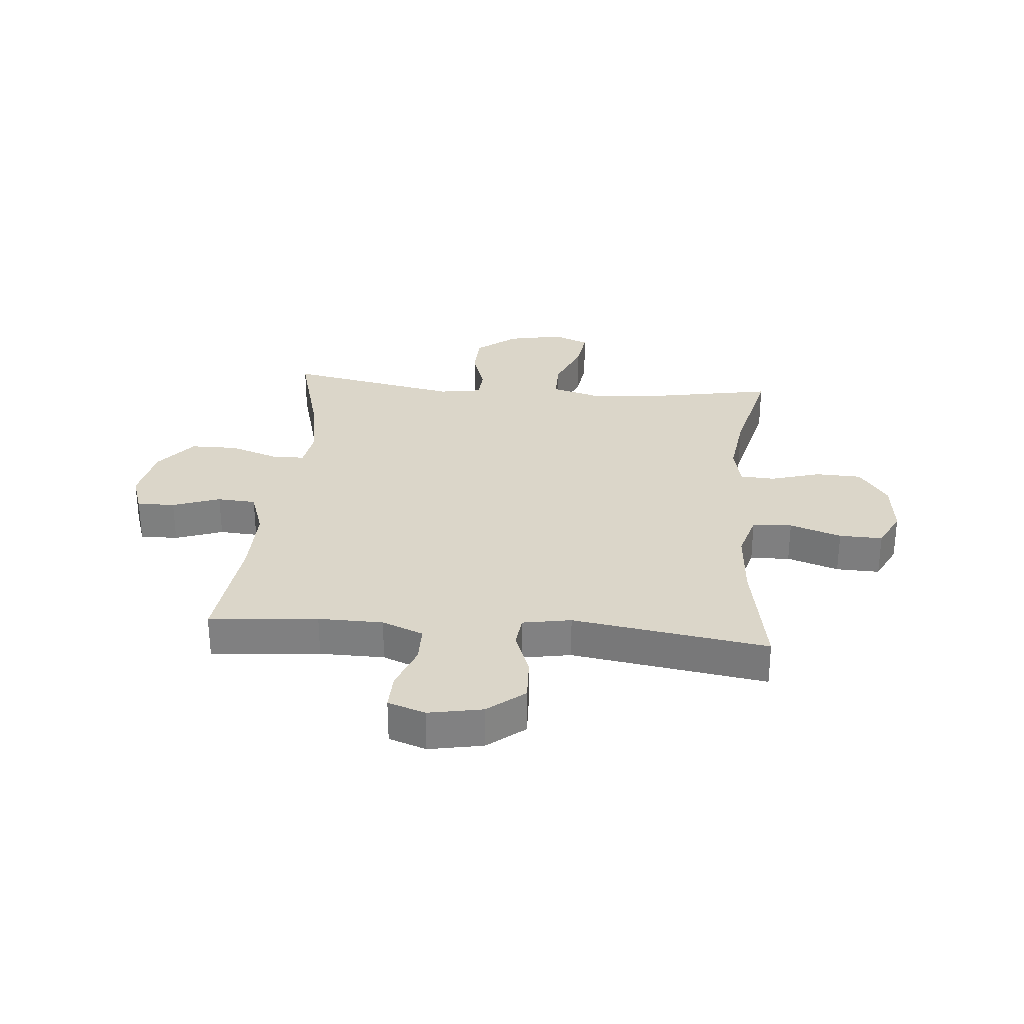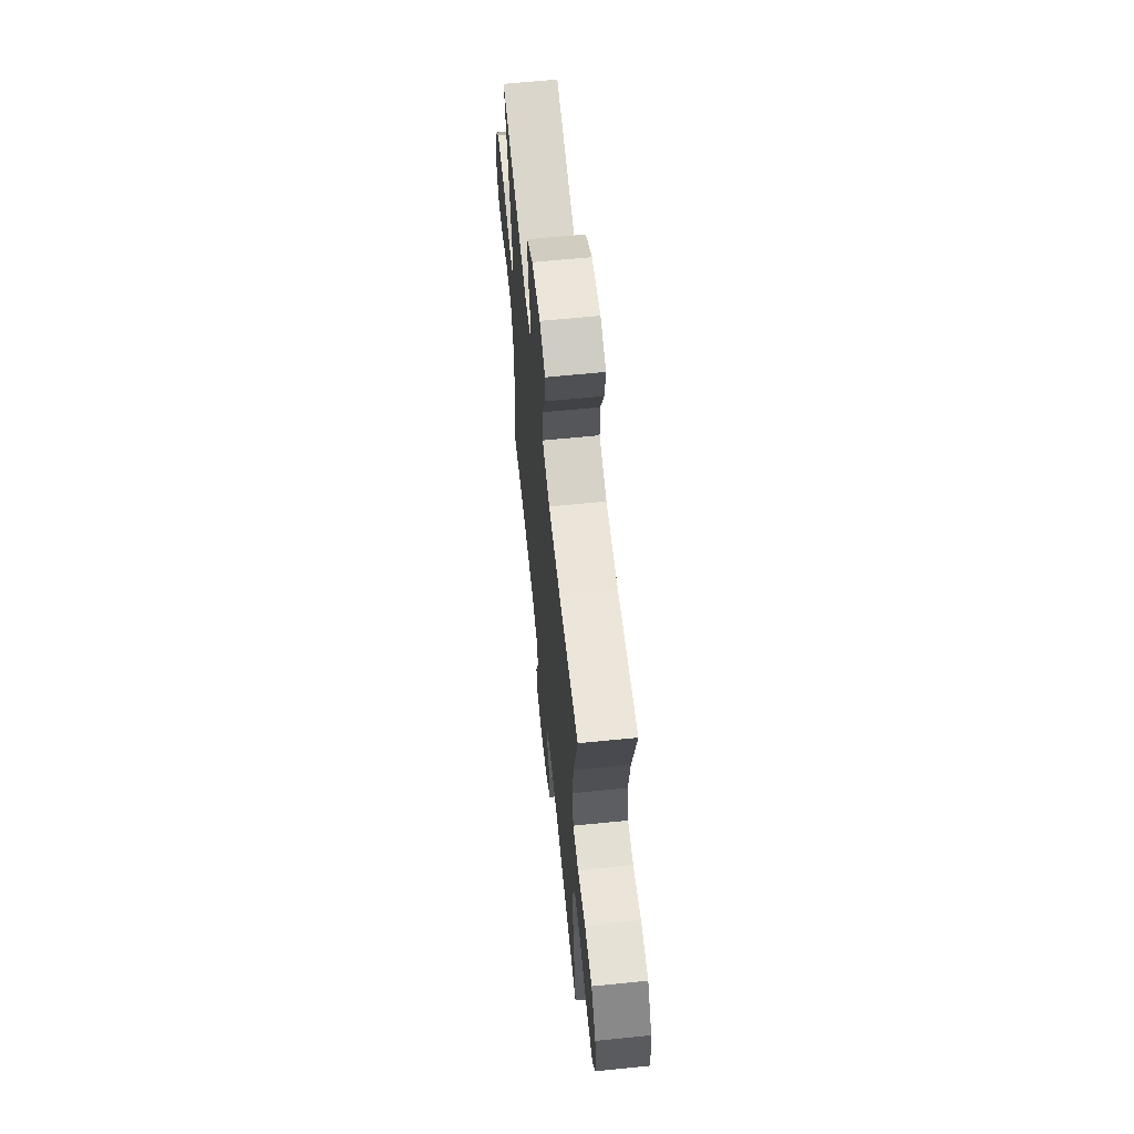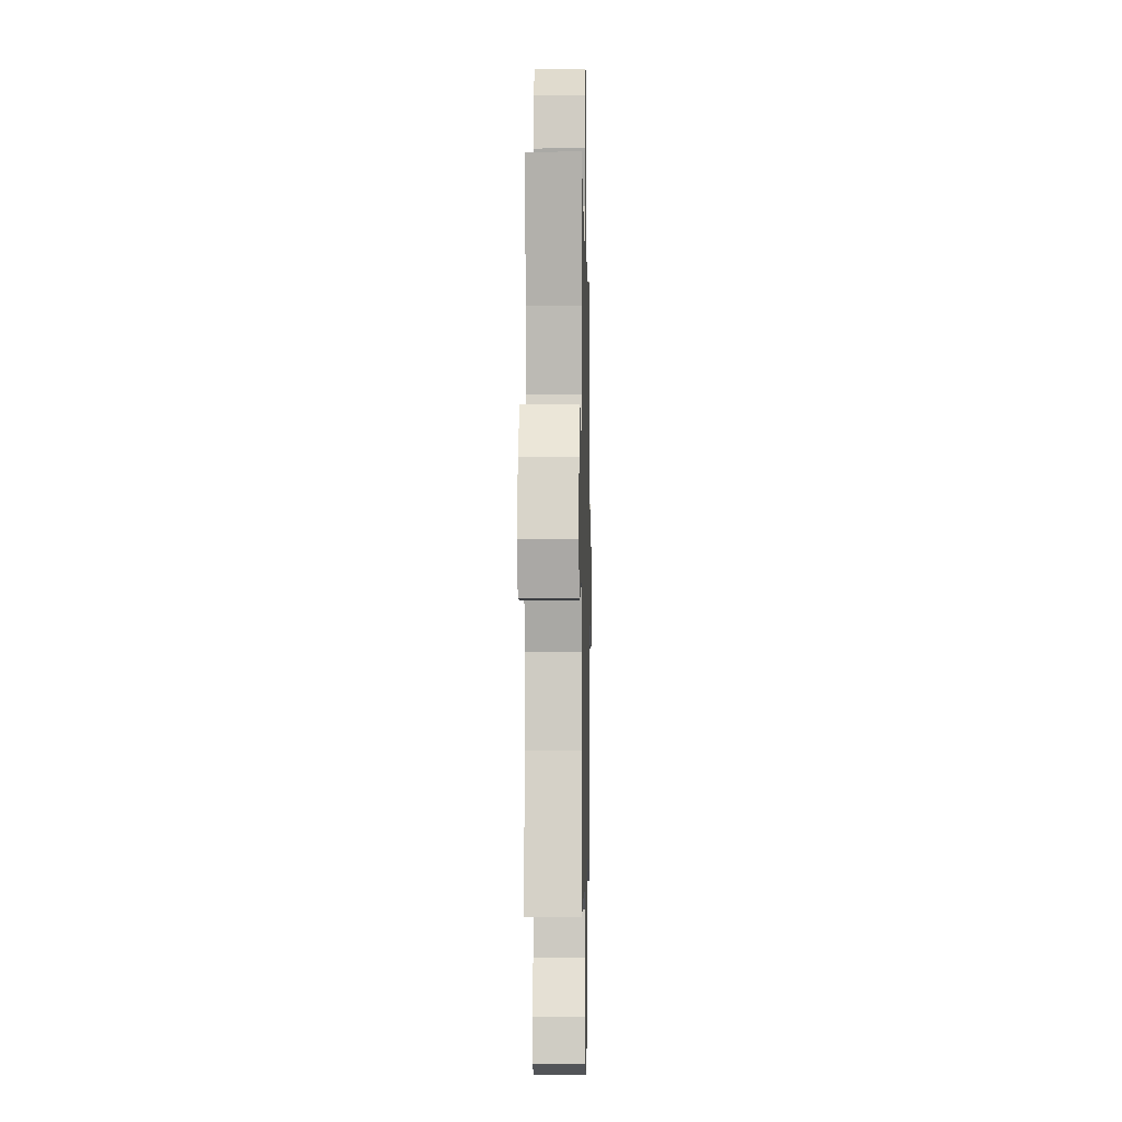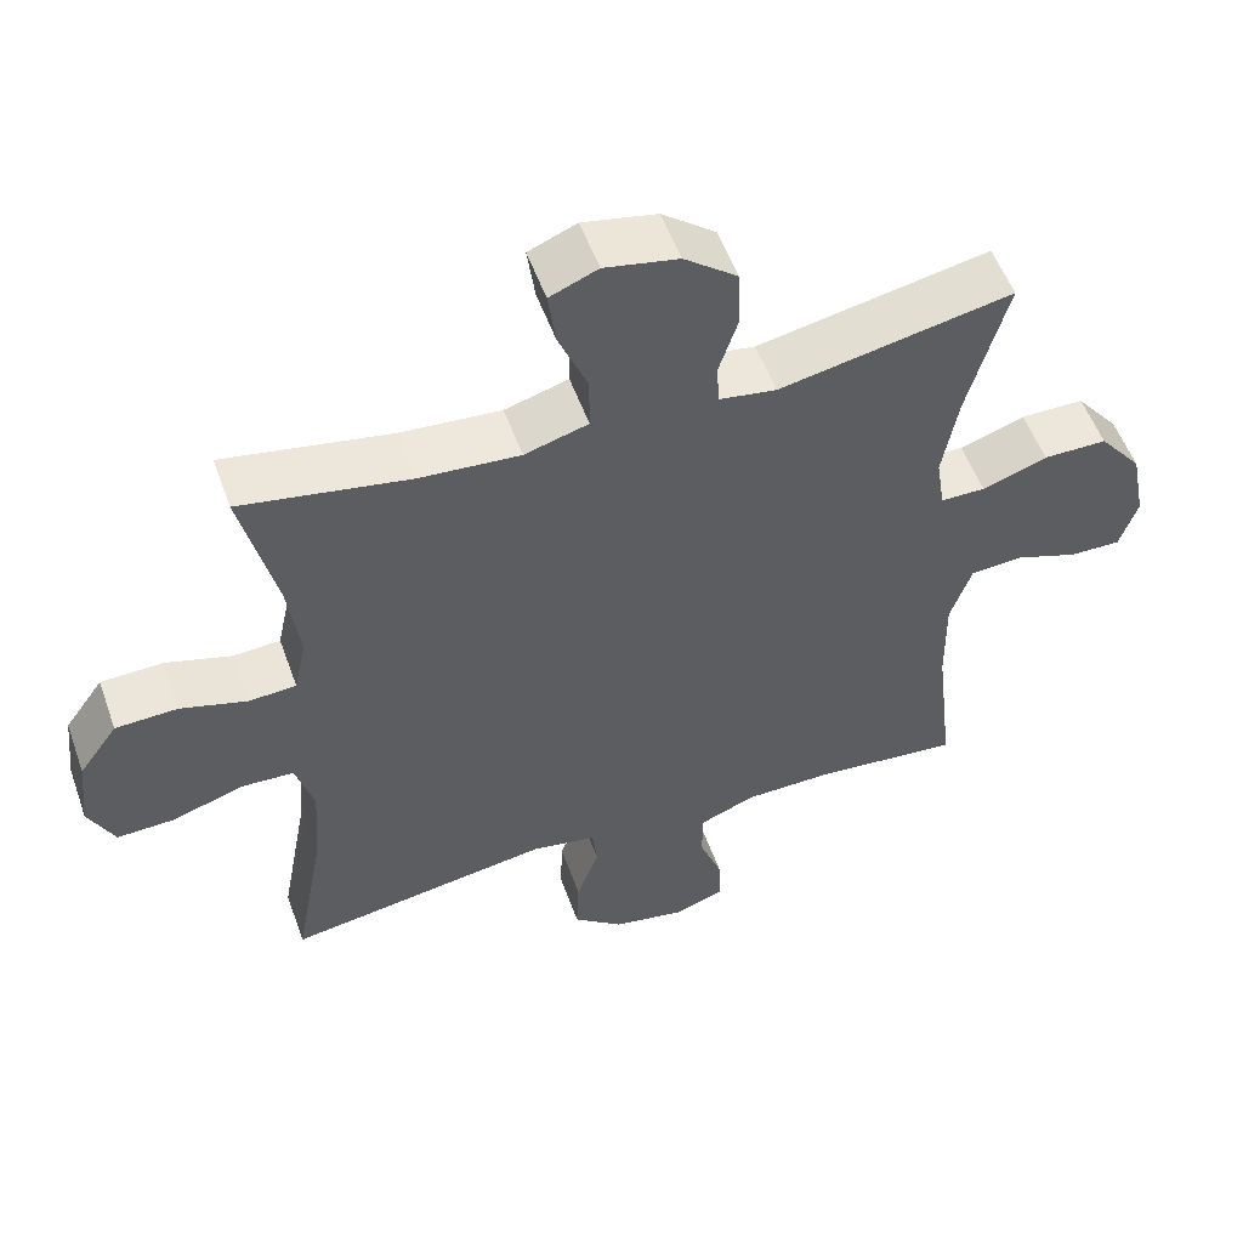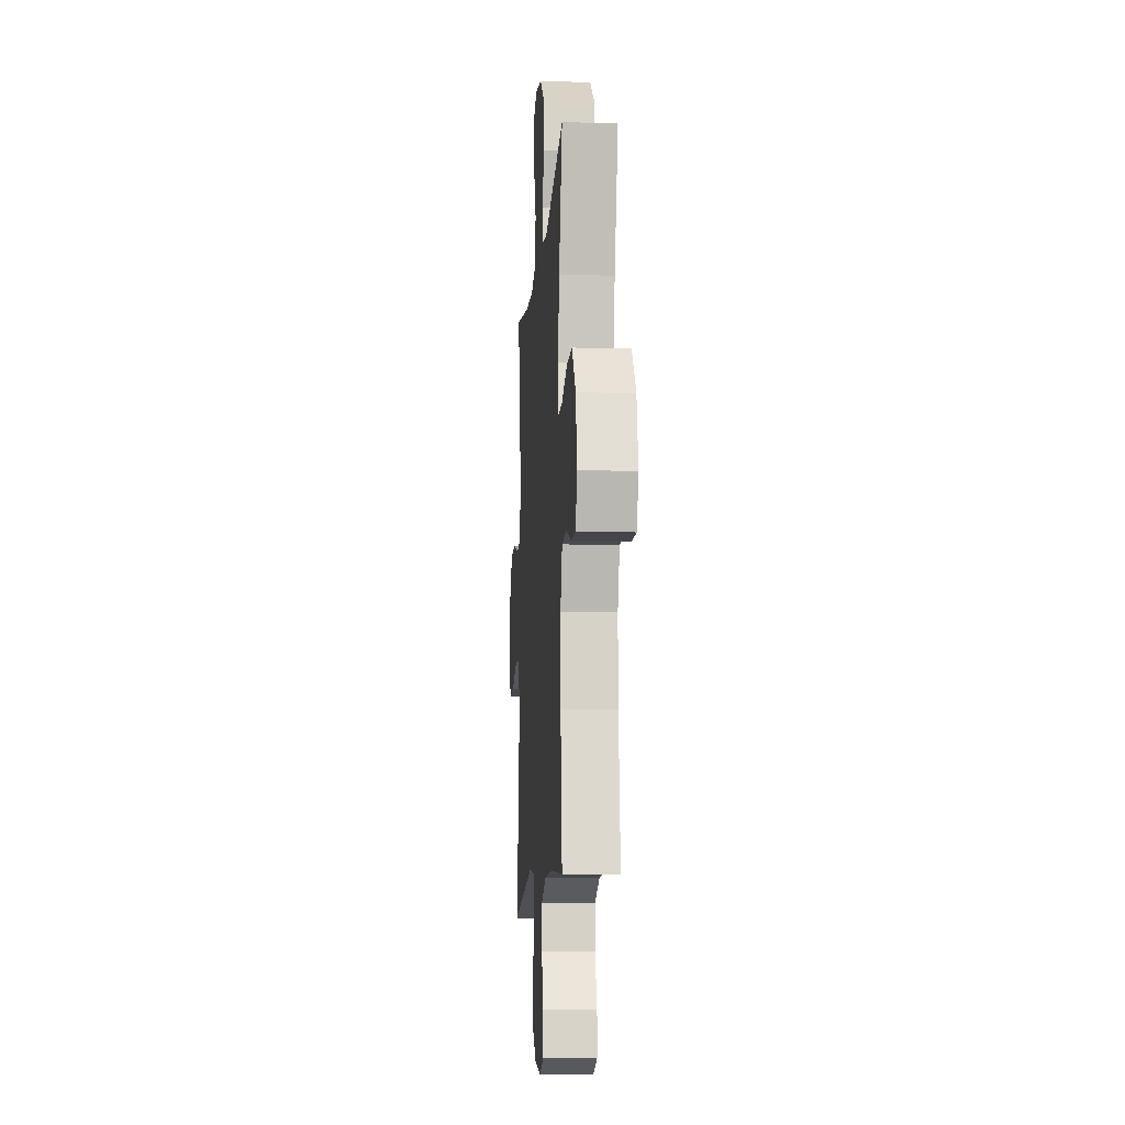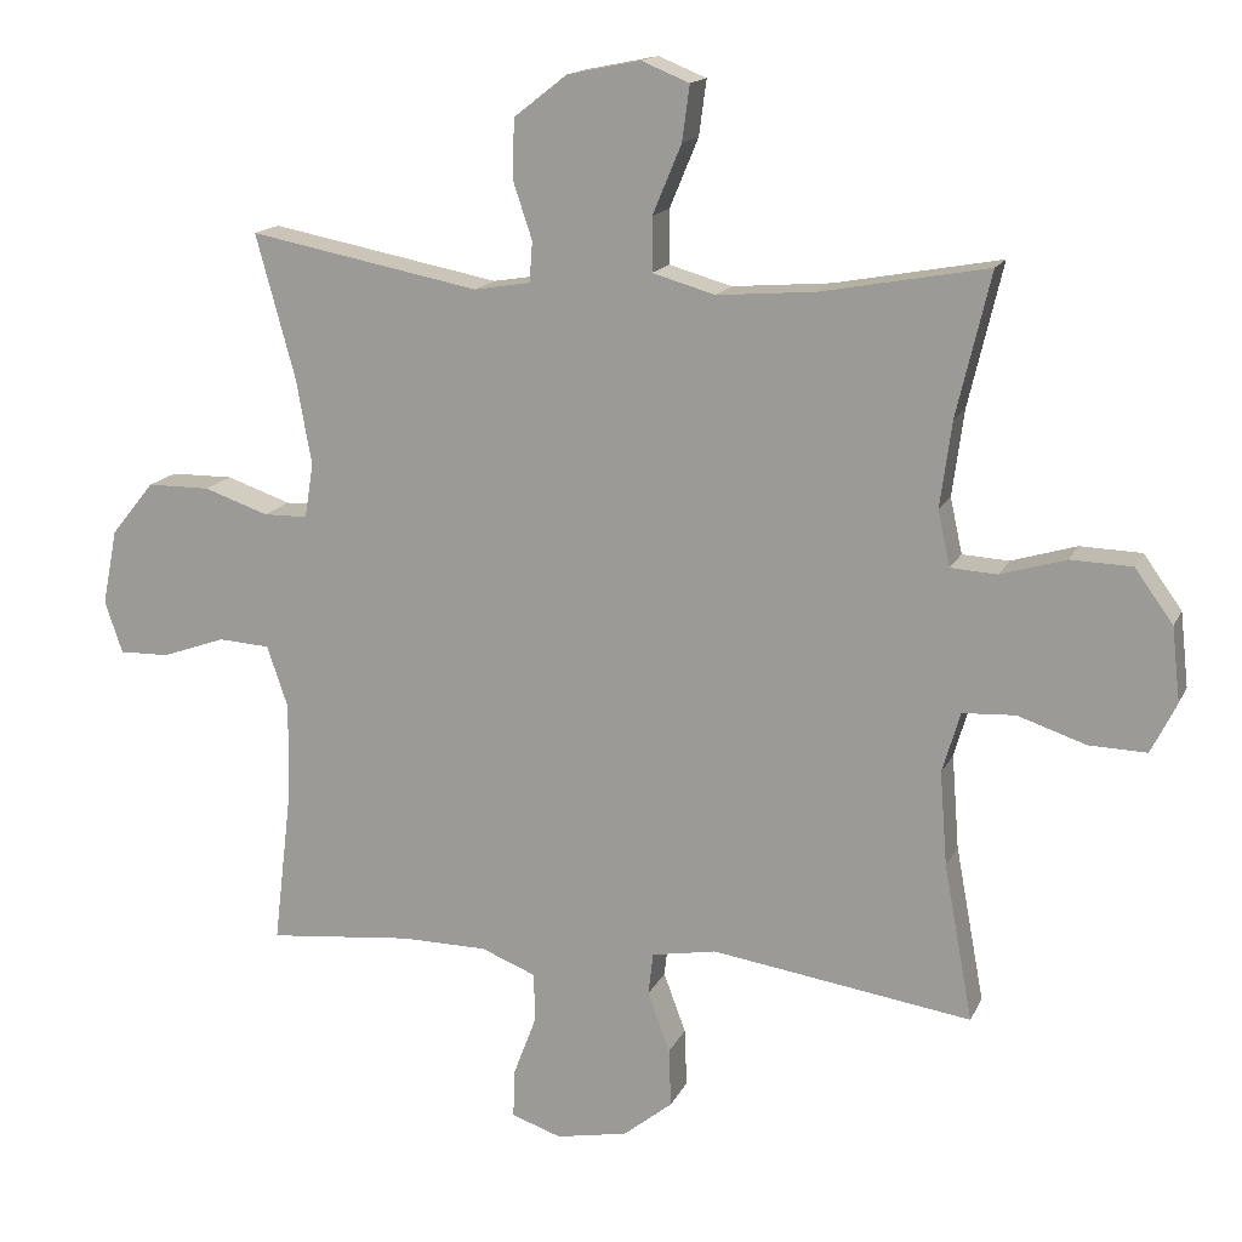
<metadata>
{"format":"obj","ext":"obj","renderer":"f3d","projection":"perspective","resolution":1024,"background":"white","views":[{"elev":29.9,"azim":-175.0,"up":"+Y"},{"elev":63.0,"azim":-95.8,"up":"+Z"},{"elev":-4.0,"azim":91.2,"up":"+Z"},{"elev":53.9,"azim":-19.6,"up":"+Z"},{"elev":-10.5,"azim":85.8,"up":"+Z"},{"elev":15.2,"azim":-162.0,"up":"+Z"}]}
</metadata>
<code>
o path6218
v 0.472 0.0375 -0.2813
v 0.4701 0.0375 -0.1529
v 0.4986 0.0375 -0.06916
v 0.5682 0.0375 -0.06459
v 0.654 0.0375 -0.09492
v 0.7223 0.0375 -0.09612
v 0.7463 0.0375 -0.02514
v 0.7259 0.0375 0.07723
v 0.6677 0.0375 0.1493
v 0.5821 0.0375 0.1497
v 0.4947 0.0375 0.1196
v 0.4349 0.0375 0.1201
v 0.4231 0.0375 0.1943
v 0.4439 0.0375 0.3104
v 0.4973 0.0375 0.5058
v 0.1841 0.0375 0.4451
v 0.1078 0.0375 0.4575
v 0.1036 0.0375 0.5123
v 0.1301 0.0375 0.5919
v 0.1271 0.0375 0.6711
v 0.05517 0.0375 0.7273
v -0.04412 0.0375 0.7474
v -0.1088 0.0375 0.7209
v -0.09865 0.0375 0.6455
v -0.05964 0.0375 0.5518
v -0.05949 0.0375 0.4785
v -0.1449 0.0375 0.454
v -0.279 0.0375 0.4646
v -0.5046 0.0375 0.5058
v -0.4581 0.0375 0.311
v -0.4423 0.0375 0.1945
v -0.4588 0.0375 0.1187
v -0.5221 0.0375 0.1148
v -0.6107 0.0375 0.1412
v -0.6941 0.0375 0.1383
v -0.746 0.0375 0.0663
v -0.7572 0.0375 -0.03438
v -0.7227 0.0375 -0.1033
v -0.6444 0.0375 -0.1007
v -0.5515 0.0375 -0.06957
v -0.4798 0.0375 -0.07332
v -0.4556 0.0375 -0.1559
v -0.4654 0.0375 -0.2831
v -0.5046 0.0375 -0.4959
v -0.1511 0.0375 -0.4418
v -0.0636 0.0375 -0.4573
v -0.05683 0.0375 -0.5148
v -0.0869 0.0375 -0.596
v -0.09009 0.0375 -0.6747
v -0.02331 0.0375 -0.7282
v 0.07396 0.0375 -0.7465
v 0.1416 0.0375 -0.7232
v 0.1396 0.0375 -0.658
v 0.1086 0.0375 -0.576
v 0.1094 0.0375 -0.5084
v 0.1841 0.0375 -0.4784
v 0.3009 0.0375 -0.4769
v 0.4973 0.0375 -0.4959
v 0.472 -0.0375 -0.2813
v 0.4701 -0.0375 -0.1529
v 0.4986 -0.0375 -0.06916
v 0.5682 -0.0375 -0.06459
v 0.654 -0.0375 -0.09492
v 0.7223 -0.0375 -0.09612
v 0.7463 -0.0375 -0.02514
v 0.7259 -0.0375 0.07723
v 0.6677 -0.0375 0.1493
v 0.5821 -0.0375 0.1497
v 0.4947 -0.0375 0.1196
v 0.4349 -0.0375 0.1201
v 0.4231 -0.0375 0.1943
v 0.4439 -0.0375 0.3104
v 0.4973 -0.0375 0.5058
v 0.1841 -0.0375 0.4451
v 0.1078 -0.0375 0.4575
v 0.1036 -0.0375 0.5123
v 0.1301 -0.0375 0.5919
v 0.1271 -0.0375 0.6711
v 0.05517 -0.0375 0.7273
v -0.04412 -0.0375 0.7474
v -0.1088 -0.0375 0.7209
v -0.09865 -0.0375 0.6455
v -0.05964 -0.0375 0.5518
v -0.05949 -0.0375 0.4785
v -0.1449 -0.0375 0.454
v -0.279 -0.0375 0.4646
v -0.5046 -0.0375 0.5058
v -0.4581 -0.0375 0.311
v -0.4423 -0.0375 0.1945
v -0.4588 -0.0375 0.1187
v -0.5221 -0.0375 0.1148
v -0.6107 -0.0375 0.1412
v -0.6941 -0.0375 0.1383
v -0.746 -0.0375 0.0663
v -0.7572 -0.0375 -0.03438
v -0.7227 -0.0375 -0.1033
v -0.6444 -0.0375 -0.1007
v -0.5515 -0.0375 -0.06957
v -0.4798 -0.0375 -0.07332
v -0.4556 -0.0375 -0.1559
v -0.4654 -0.0375 -0.2831
v -0.5046 -0.0375 -0.4959
v -0.1511 -0.0375 -0.4418
v -0.0636 -0.0375 -0.4573
v -0.05683 -0.0375 -0.5148
v -0.0869 -0.0375 -0.596
v -0.09009 -0.0375 -0.6747
v -0.02331 -0.0375 -0.7282
v 0.07396 -0.0375 -0.7465
v 0.1416 -0.0375 -0.7232
v 0.1396 -0.0375 -0.658
v 0.1086 -0.0375 -0.576
v 0.1094 -0.0375 -0.5084
v 0.1841 -0.0375 -0.4784
v 0.3009 -0.0375 -0.4769
v 0.4973 -0.0375 -0.4959
v 0.05517 0.0375 0.7273
v -0.04412 0.0375 0.7474
v -0.1088 0.0375 0.7209
v -0.1088 0.0375 0.7209
v 0.1271 0.0375 0.6711
v -0.09865 0.0375 0.6455
v 0.1301 0.0375 0.5919
v -0.05964 0.0375 0.5518
v 0.1036 0.0375 0.5123
v -0.05949 0.0375 0.4785
v -0.05949 0.0375 0.4785
v 0.1078 0.0375 0.4575
v 0.1078 0.0375 0.4575
v -0.279 0.0375 0.4646
v -0.5046 0.0375 0.5058
v -0.5046 0.0375 0.5058
v -0.1449 0.0375 0.454
v 0.4973 0.0375 0.5058
v 0.4973 0.0375 0.5058
v 0.1841 0.0375 0.4451
v -0.4581 0.0375 0.311
v 0.4439 0.0375 0.3104
v -0.4423 0.0375 0.1945
v 0.4231 0.0375 0.1943
v -0.4588 0.0375 0.1187
v -0.4588 0.0375 0.1187
v 0.4349 0.0375 0.1201
v 0.4349 0.0375 0.1201
v 0.6677 0.0375 0.1493
v 0.5821 0.0375 0.1497
v 0.4947 0.0375 0.1196
v 0.7259 0.0375 0.07723
v -0.5221 0.0375 0.1148
v -0.6107 0.0375 0.1412
v -0.6941 0.0375 0.1383
v -0.746 0.0375 0.0663
v 0.7463 0.0375 -0.02514
v -0.7572 0.0375 -0.03438
v 0.7223 0.0375 -0.09612
v 0.7223 0.0375 -0.09612
v -0.7227 0.0375 -0.1033
v -0.7227 0.0375 -0.1033
v 0.654 0.0375 -0.09492
v 0.5682 0.0375 -0.06459
v 0.4986 0.0375 -0.06916
v 0.4986 0.0375 -0.06916
v 0.4701 0.0375 -0.1529
v -0.5515 0.0375 -0.06957
v -0.4798 0.0375 -0.07332
v -0.4798 0.0375 -0.07332
v -0.6444 0.0375 -0.1007
v -0.4556 0.0375 -0.1559
v 0.472 0.0375 -0.2813
v -0.4654 0.0375 -0.2831
v -0.1511 0.0375 -0.4418
v -0.0636 0.0375 -0.4573
v -0.0636 0.0375 -0.4573
v -0.05683 0.0375 -0.5148
v 0.4973 0.0375 -0.4959
v 0.4973 0.0375 -0.4959
v 0.1841 0.0375 -0.4784
v 0.3009 0.0375 -0.4769
v -0.5046 0.0375 -0.4959
v -0.5046 0.0375 -0.4959
v 0.1094 0.0375 -0.5084
v 0.1094 0.0375 -0.5084
v 0.1086 0.0375 -0.576
v -0.0869 0.0375 -0.596
v 0.1396 0.0375 -0.658
v -0.09009 0.0375 -0.6747
v 0.1416 0.0375 -0.7232
v 0.1416 0.0375 -0.7232
v -0.02331 0.0375 -0.7282
v 0.07396 0.0375 -0.7465
v 0.05517 -0.0375 0.7273
v -0.04412 -0.0375 0.7474
v -0.1088 -0.0375 0.7209
v -0.1088 -0.0375 0.7209
v 0.1271 -0.0375 0.6711
v -0.09865 -0.0375 0.6455
v 0.1301 -0.0375 0.5919
v -0.05964 -0.0375 0.5518
v 0.1036 -0.0375 0.5123
v -0.05949 -0.0375 0.4785
v -0.05949 -0.0375 0.4785
v 0.1078 -0.0375 0.4575
v 0.1078 -0.0375 0.4575
v -0.279 -0.0375 0.4646
v -0.5046 -0.0375 0.5058
v -0.5046 -0.0375 0.5058
v -0.1449 -0.0375 0.454
v 0.4973 -0.0375 0.5058
v 0.4973 -0.0375 0.5058
v 0.1841 -0.0375 0.4451
v -0.4581 -0.0375 0.311
v 0.4439 -0.0375 0.3104
v -0.4423 -0.0375 0.1945
v 0.4231 -0.0375 0.1943
v -0.4588 -0.0375 0.1187
v -0.4588 -0.0375 0.1187
v 0.4349 -0.0375 0.1201
v 0.4349 -0.0375 0.1201
v 0.6677 -0.0375 0.1493
v 0.5821 -0.0375 0.1497
v 0.4947 -0.0375 0.1196
v 0.7259 -0.0375 0.07723
v -0.5221 -0.0375 0.1148
v -0.6107 -0.0375 0.1412
v -0.6941 -0.0375 0.1383
v -0.746 -0.0375 0.0663
v 0.7463 -0.0375 -0.02514
v -0.7572 -0.0375 -0.03438
v 0.7223 -0.0375 -0.09612
v 0.7223 -0.0375 -0.09612
v -0.7227 -0.0375 -0.1033
v -0.7227 -0.0375 -0.1033
v 0.654 -0.0375 -0.09492
v 0.5682 -0.0375 -0.06459
v 0.4986 -0.0375 -0.06916
v 0.4986 -0.0375 -0.06916
v 0.4701 -0.0375 -0.1529
v -0.5515 -0.0375 -0.06957
v -0.4798 -0.0375 -0.07332
v -0.4798 -0.0375 -0.07332
v -0.6444 -0.0375 -0.1007
v -0.4556 -0.0375 -0.1559
v 0.472 -0.0375 -0.2813
v -0.4654 -0.0375 -0.2831
v -0.1511 -0.0375 -0.4418
v -0.0636 -0.0375 -0.4573
v -0.0636 -0.0375 -0.4573
v -0.05683 -0.0375 -0.5148
v 0.4973 -0.0375 -0.4959
v 0.4973 -0.0375 -0.4959
v 0.1841 -0.0375 -0.4784
v 0.3009 -0.0375 -0.4769
v -0.5046 -0.0375 -0.4959
v -0.5046 -0.0375 -0.4959
v 0.1094 -0.0375 -0.5084
v 0.1094 -0.0375 -0.5084
v 0.1086 -0.0375 -0.576
v -0.0869 -0.0375 -0.596
v 0.1396 -0.0375 -0.658
v -0.09009 -0.0375 -0.6747
v 0.1416 -0.0375 -0.7232
v 0.1416 -0.0375 -0.7232
v -0.02331 -0.0375 -0.7282
v 0.07396 -0.0375 -0.7465
f 246 215 245
f 239 223 238
f 226 224 225
f 213 204 211
f 237 235 217
f 224 238 223
f 237 217 246
f 197 198 199
f 215 217 202
f 242 245 215
f 245 244 253
f 219 220 222
f 202 199 200
f 248 255 246
f 217 214 202
f 260 263 258
f 215 207 213
f 246 217 215
f 245 242 244
f 196 192 193
f 233 222 234
f 252 243 251
f 257 263 259
f 191 198 197
f 263 257 258
f 229 227 233
f 258 257 248
f 234 222 220
f 202 214 210
f 221 234 220
f 235 221 217
f 226 238 224
f 251 246 255
f 241 228 231
f 242 215 239
f 227 222 233
f 198 191 196
f 211 204 205
f 191 192 196
f 191 197 195
f 234 221 235
f 210 214 212
f 215 202 207
f 237 251 243
f 207 202 200
f 213 207 204
f 243 252 249
f 251 237 246
f 210 212 208
f 223 239 215
f 264 259 263
f 226 228 241
f 238 226 241
f 257 255 248
f 261 259 264
f 200 199 198
f 21 22 80 79
f 22 120 194 80
f 20 21 79 78
f 23 24 82 81
f 19 20 78 77
f 24 25 83 82
f 18 19 77 76
f 25 127 201 83
f 129 18 76 203
f 28 132 206 86
f 26 27 85 84
f 27 28 86 85
f 135 16 74 209
f 16 17 75 74
f 29 30 88 87
f 14 15 73 72
f 30 31 89 88
f 13 14 72 71
f 31 142 216 89
f 144 13 71 218
f 9 10 68 67
f 10 11 69 68
f 8 9 67 66
f 33 34 92 91
f 34 35 93 92
f 35 36 94 93
f 11 12 70 69
f 32 33 91 90
f 7 8 66 65
f 36 37 95 94
f 156 7 65 230
f 37 158 232 95
f 5 6 64 63
f 4 5 63 62
f 162 4 62 236
f 2 3 61 60
f 40 166 240 98
f 39 40 98 97
f 38 39 97 96
f 41 42 100 99
f 1 2 60 59
f 42 43 101 100
f 45 173 247 103
f 46 47 105 104
f 176 1 59 250
f 56 57 115 114
f 180 45 103 254
f 43 44 102 101
f 182 56 114 256
f 57 58 116 115
f 54 55 113 112
f 47 48 106 105
f 53 54 112 111
f 48 49 107 106
f 188 53 111 262
f 49 50 108 107
f 51 52 110 109
f 50 51 109 108
f 172 171 141
f 165 164 149
f 152 151 150
f 139 137 130
f 163 143 161
f 150 149 164
f 163 172 143
f 123 125 124
f 141 128 143
f 168 141 171
f 171 179 170
f 145 148 146
f 128 126 125
f 174 172 181
f 143 128 140
f 186 184 189
f 141 139 133
f 172 141 143
f 171 170 168
f 122 119 118
f 159 160 148
f 178 177 169
f 183 185 189
f 117 123 124
f 189 184 183
f 155 159 153
f 184 174 183
f 160 146 148
f 128 136 140
f 147 146 160
f 161 143 147
f 152 150 164
f 177 181 172
f 167 157 154
f 168 165 141
f 153 159 148
f 124 122 117
f 137 131 130
f 117 122 118
f 117 121 123
f 160 161 147
f 136 138 140
f 141 133 128
f 163 169 177
f 133 126 128
f 139 130 133
f 169 175 178
f 177 172 163
f 136 134 138
f 149 141 165
f 190 189 185
f 152 167 154
f 164 167 152
f 183 174 181
f 187 190 185
f 126 124 125

</code>
